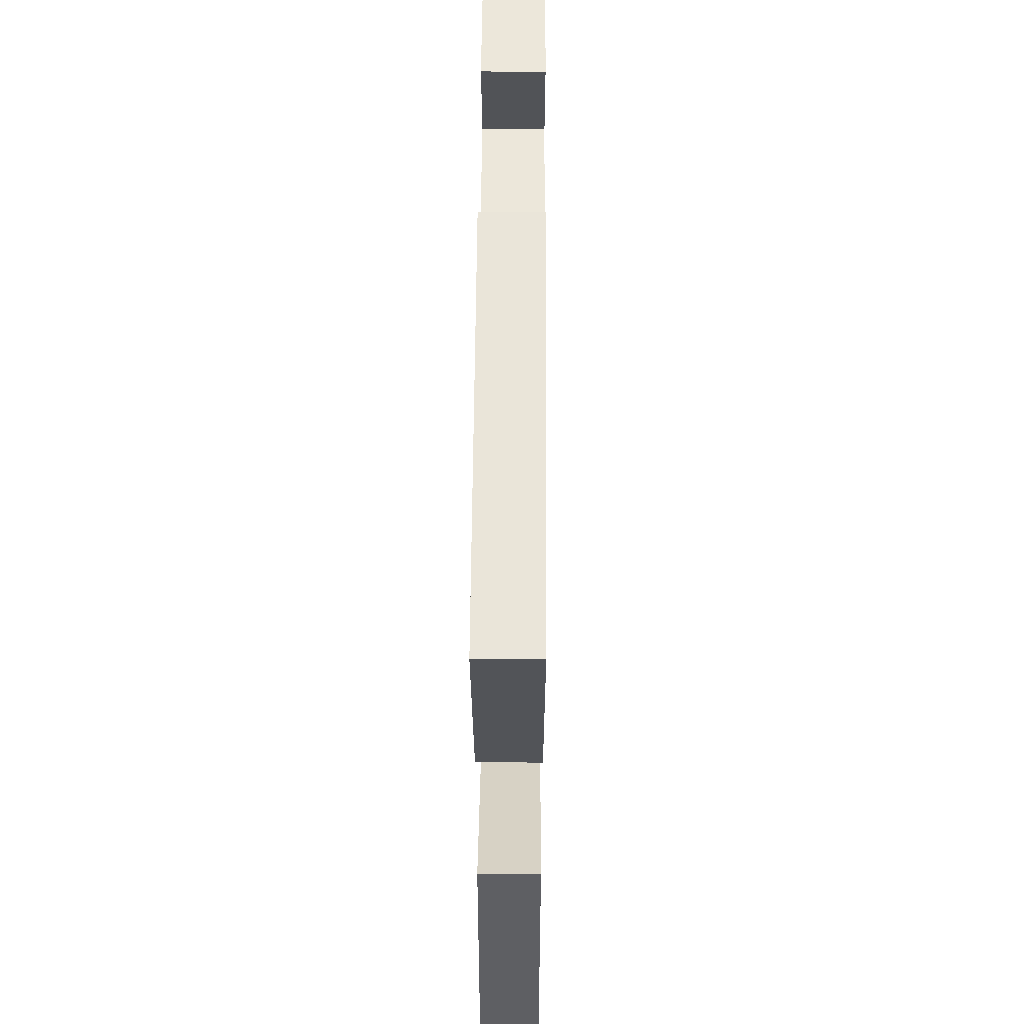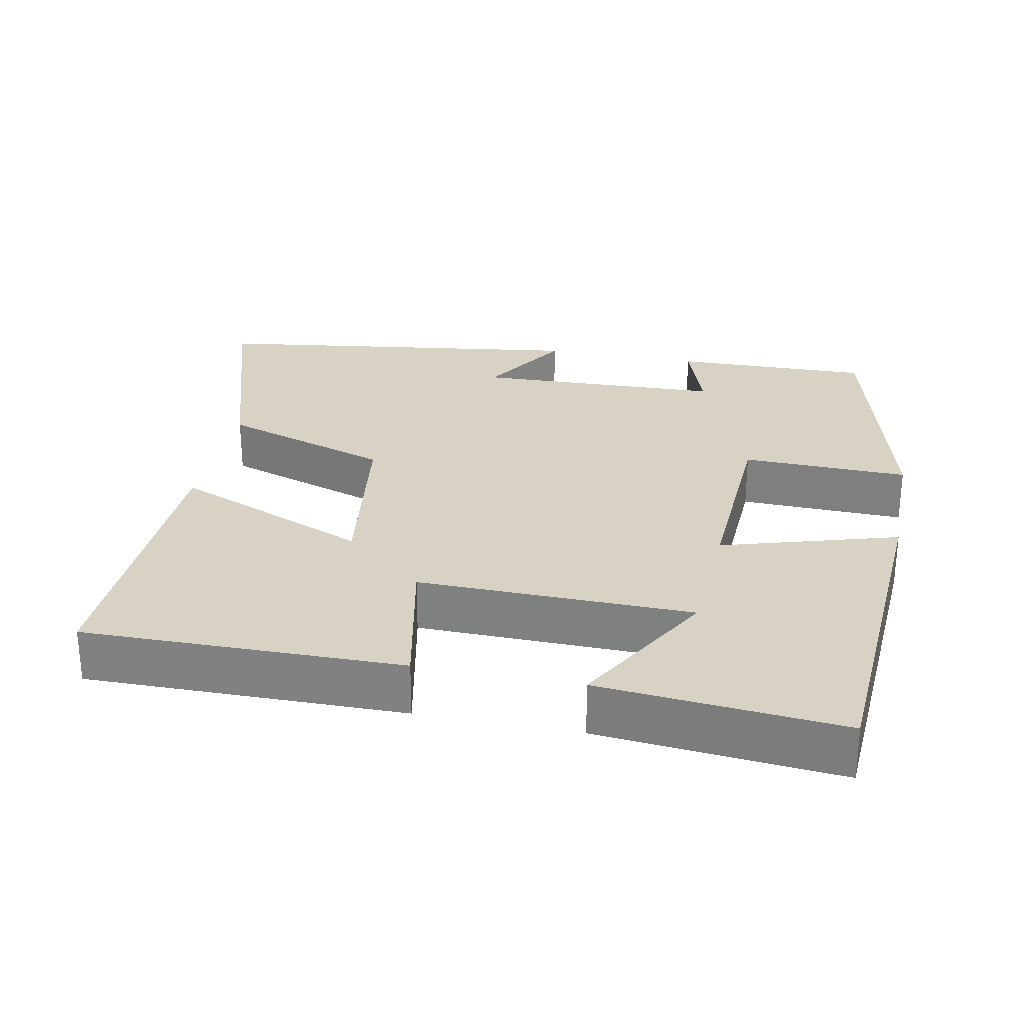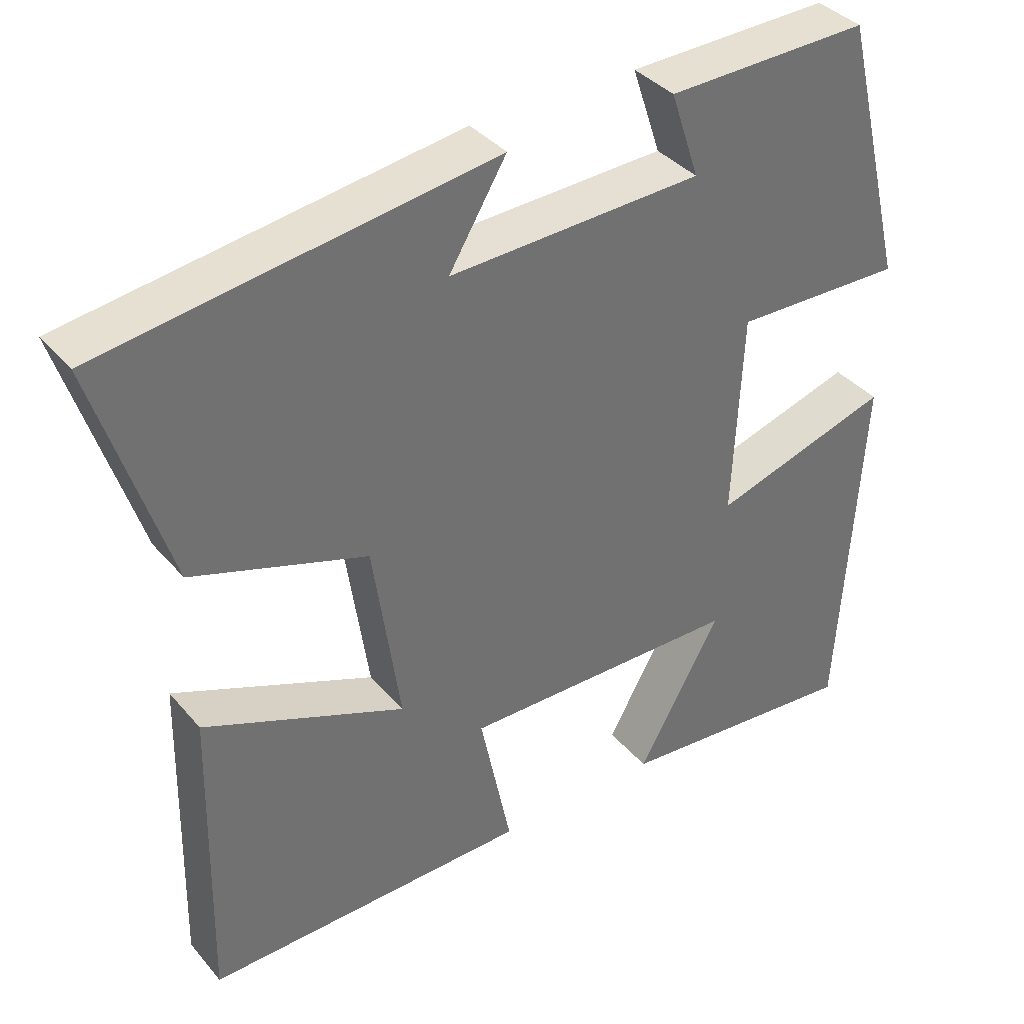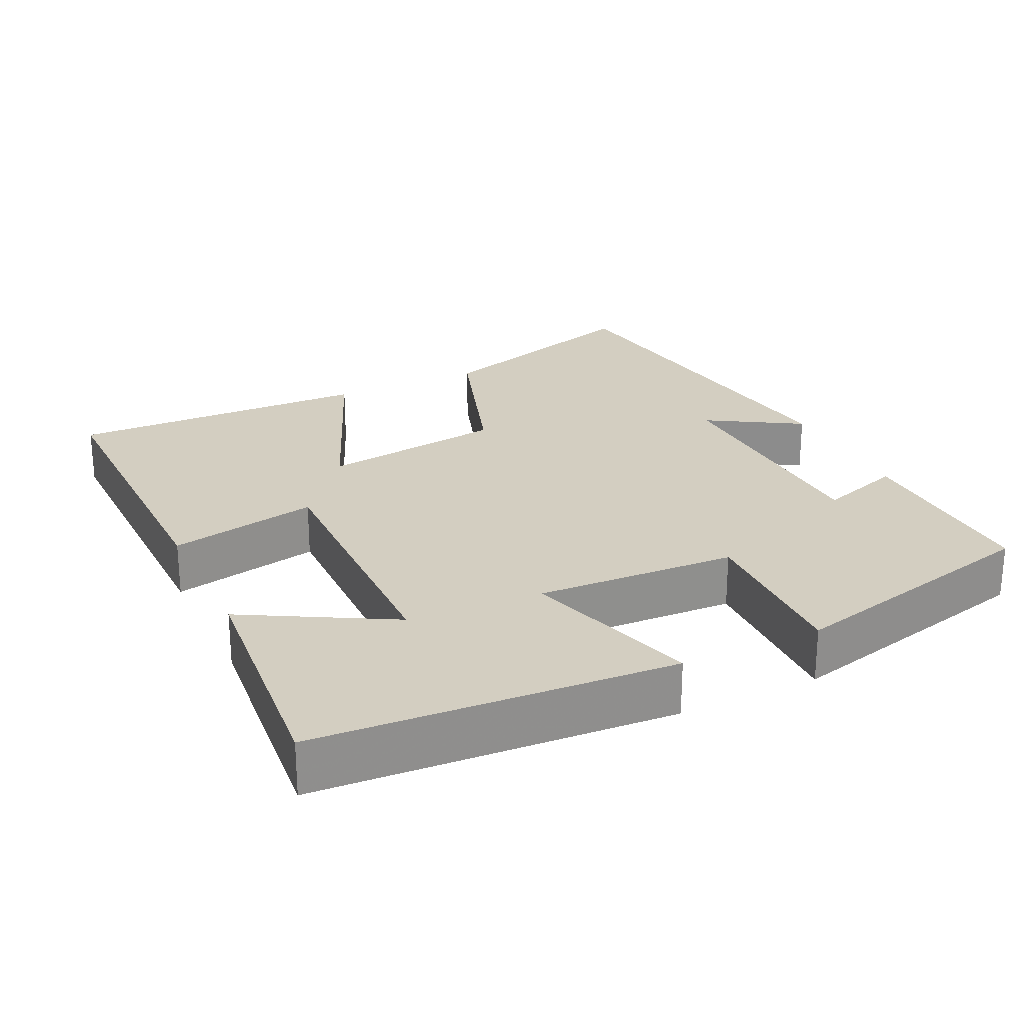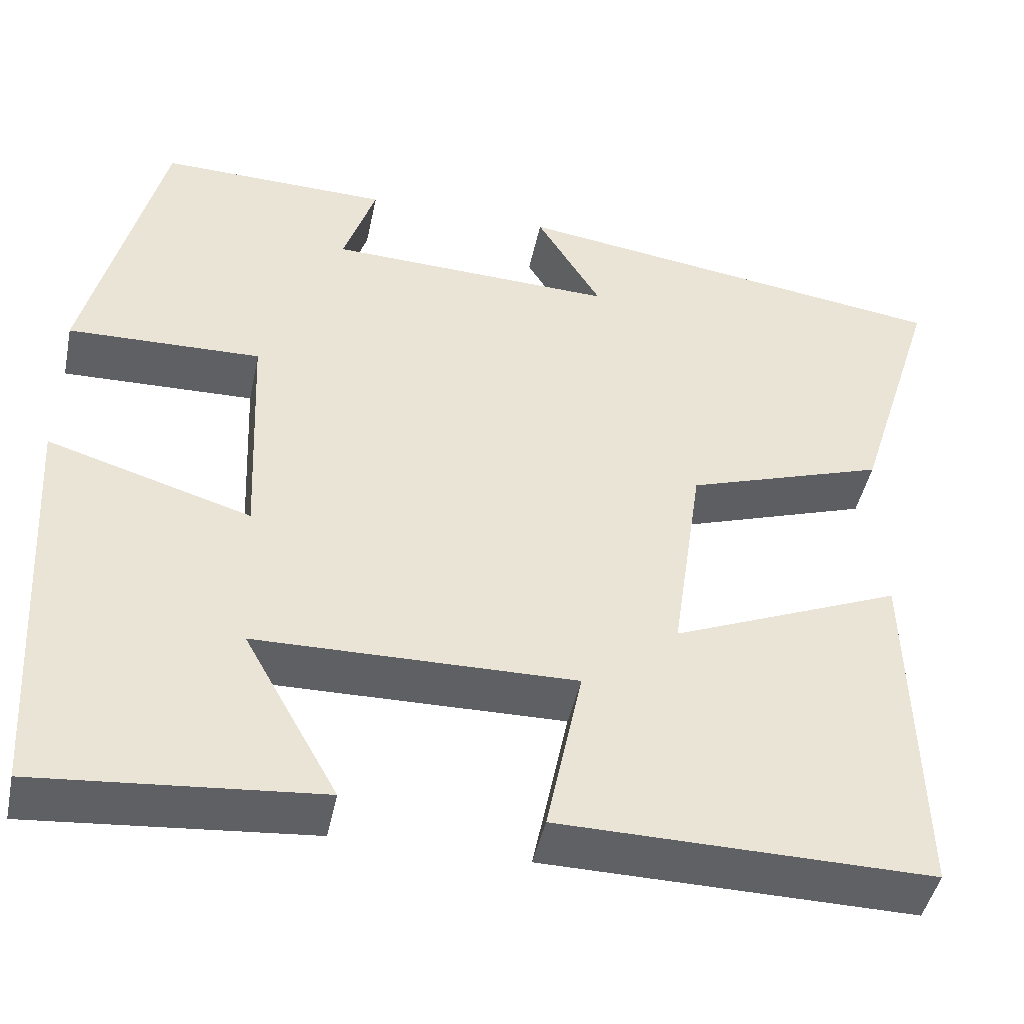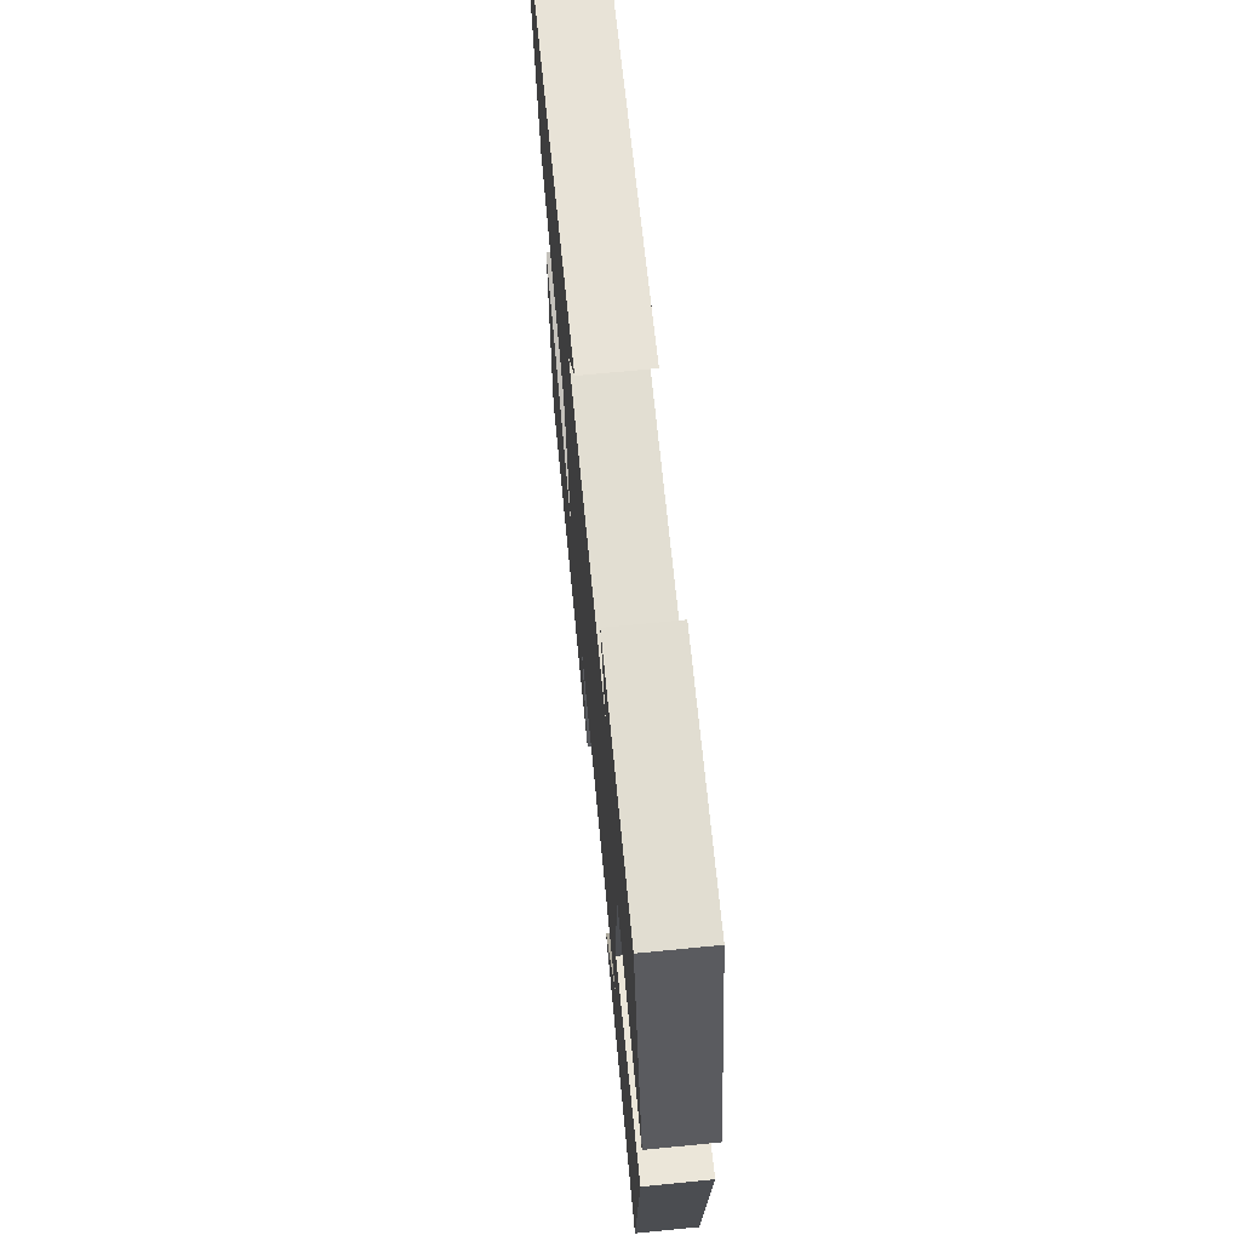
<metadata>
{"format":"obj","ext":"obj","renderer":"f3d","projection":"perspective","resolution":1024,"background":"white","views":[{"elev":49.7,"azim":90.4,"up":"+Z"},{"elev":27.7,"azim":-168.6,"up":"+Y"},{"elev":37.5,"azim":144.8,"up":"+Z"},{"elev":24.9,"azim":-115.5,"up":"+Y"},{"elev":-45.3,"azim":-11.8,"up":"+Z"},{"elev":69.9,"azim":-95.6,"up":"+Z"}]}
</metadata>
<code>
v -0.412 0.07 0.506
v -0.143 0.07 0.5
v -0.181 0.07 0.386
v 0.155 0.07 0.374
v 0.079 0.07 0.5
v 0.596 0.07 0.427
v 0.5 0.07 0.122
v 0.269 0.07 0.045
v 0.233 0.07 -0.205
v 0.5 0.07 -0.094
v 0.509 0.07 -0.505
v 0.077 0.07 -0.5
v 0.119 0.07 -0.297
v -0.253 0.07 -0.303
v -0.143 0.07 -0.5
v -0.471 0.07 -0.53
v -0.5 0.07 -0.045
v -0.262 0.07 -0.117
v -0.274 0.07 0.155
v -0.5 0.07 0.149
v -0.412 0 0.506
v -0.143 0 0.5
v -0.181 0 0.386
v 0.155 0 0.374
v 0.079 0 0.5
v 0.596 0 0.427
v 0.5 0 0.122
v 0.269 0 0.045
v 0.233 0 -0.205
v 0.5 0 -0.094
v 0.509 0 -0.505
v 0.077 0 -0.5
v 0.119 0 -0.297
v -0.253 0 -0.303
v -0.143 0 -0.5
v -0.471 0 -0.53
v -0.5 0 -0.045
v -0.262 0 -0.117
v -0.274 0 0.155
v -0.5 0 0.149
f 1 2 3
f 20 1 3
f 19 20 3
f 18 19 3 4
f 16 17 18
f 16 18 4
f 14 15 16
f 14 16 4
f 13 14 4
f 11 12 13
f 10 11 13
f 9 10 13
f 8 9 13 4
f 7 8 4
f 4 5 6 7
f 23 22 21
f 23 21 40
f 23 40 39
f 24 23 39 38
f 38 37 36
f 24 38 36
f 36 35 34
f 24 36 34
f 24 34 33
f 33 32 31
f 33 31 30
f 33 30 29
f 24 33 29 28
f 24 28 27
f 27 26 25 24
f 1 21 22 2
f 2 22 23 3
f 3 23 24 4
f 4 24 25 5
f 5 25 26 6
f 6 26 27 7
f 7 27 28 8
f 8 28 29 9
f 9 29 30 10
f 10 30 31 11
f 11 31 32 12
f 12 32 33 13
f 13 33 34 14
f 14 34 35 15
f 15 35 36 16
f 16 36 37 17
f 17 37 38 18
f 18 38 39 19
f 19 39 40 20
f 20 40 21 1

</code>
